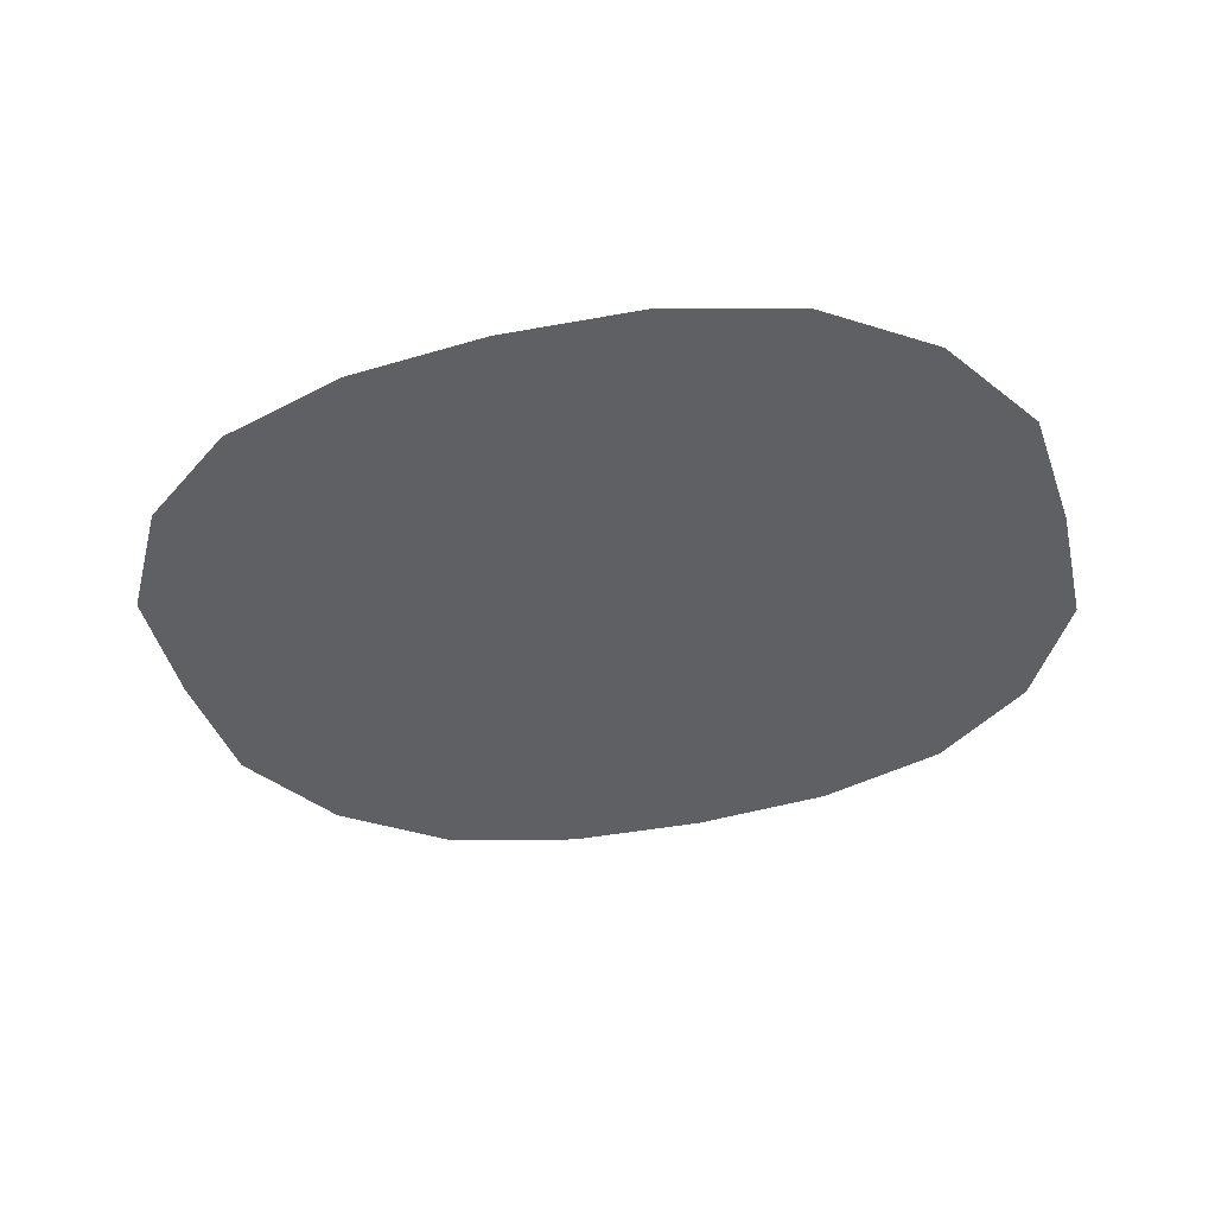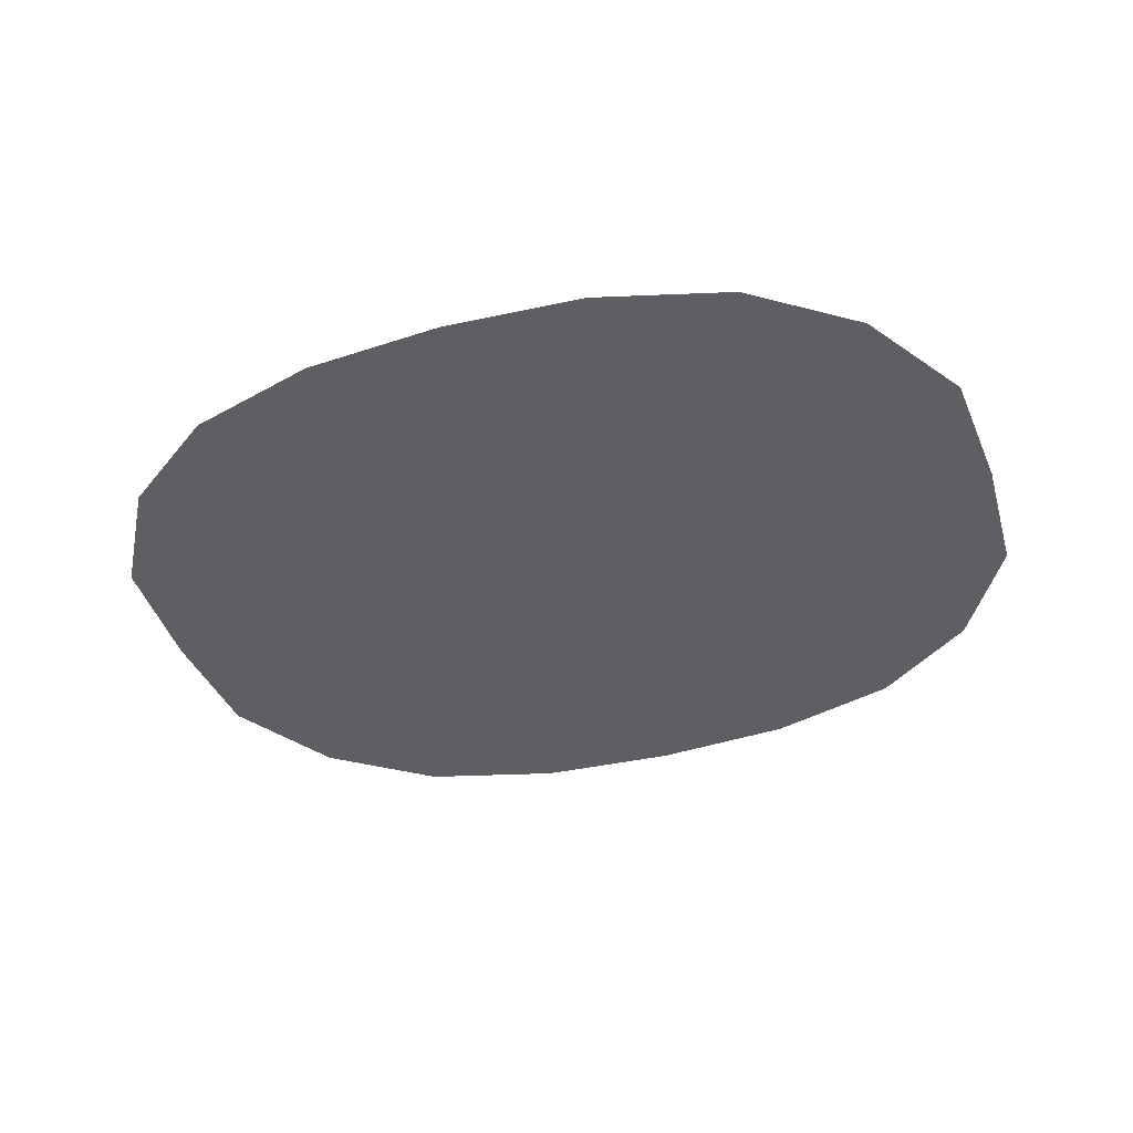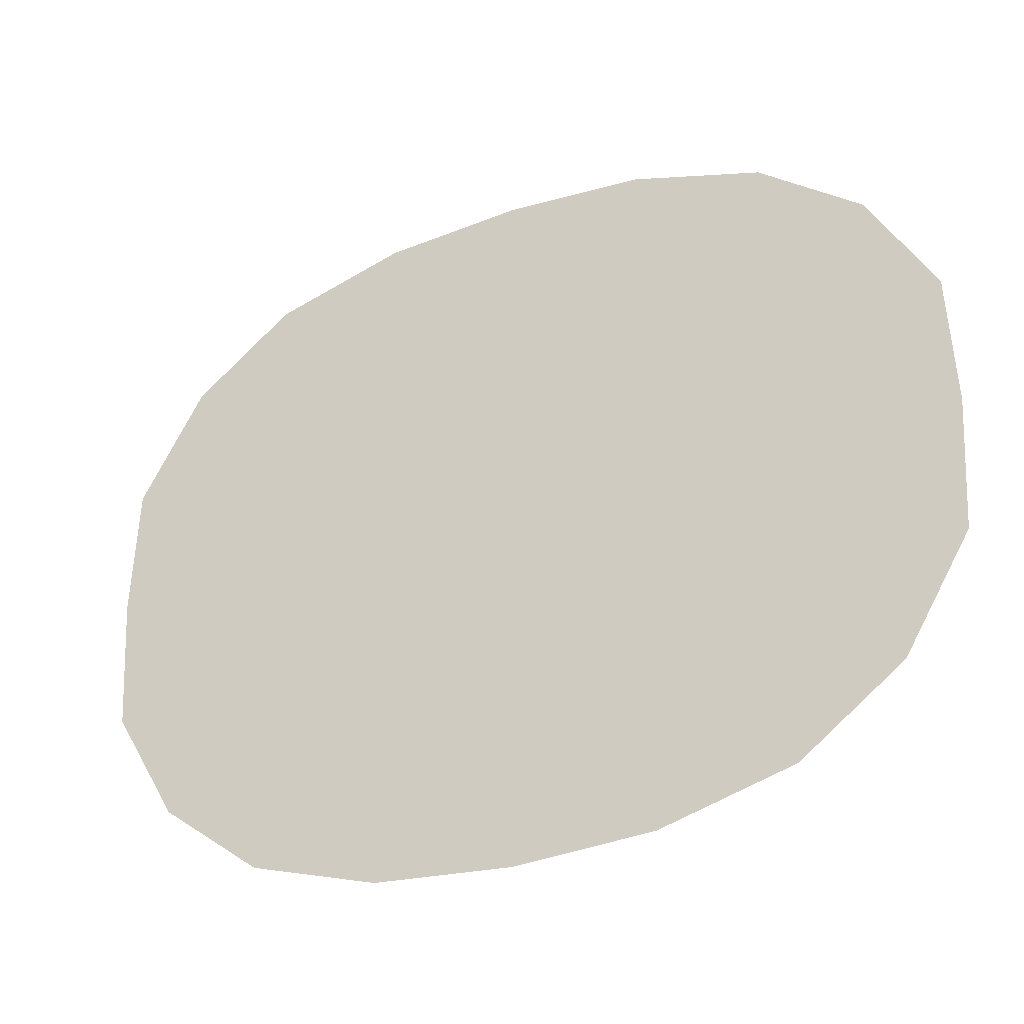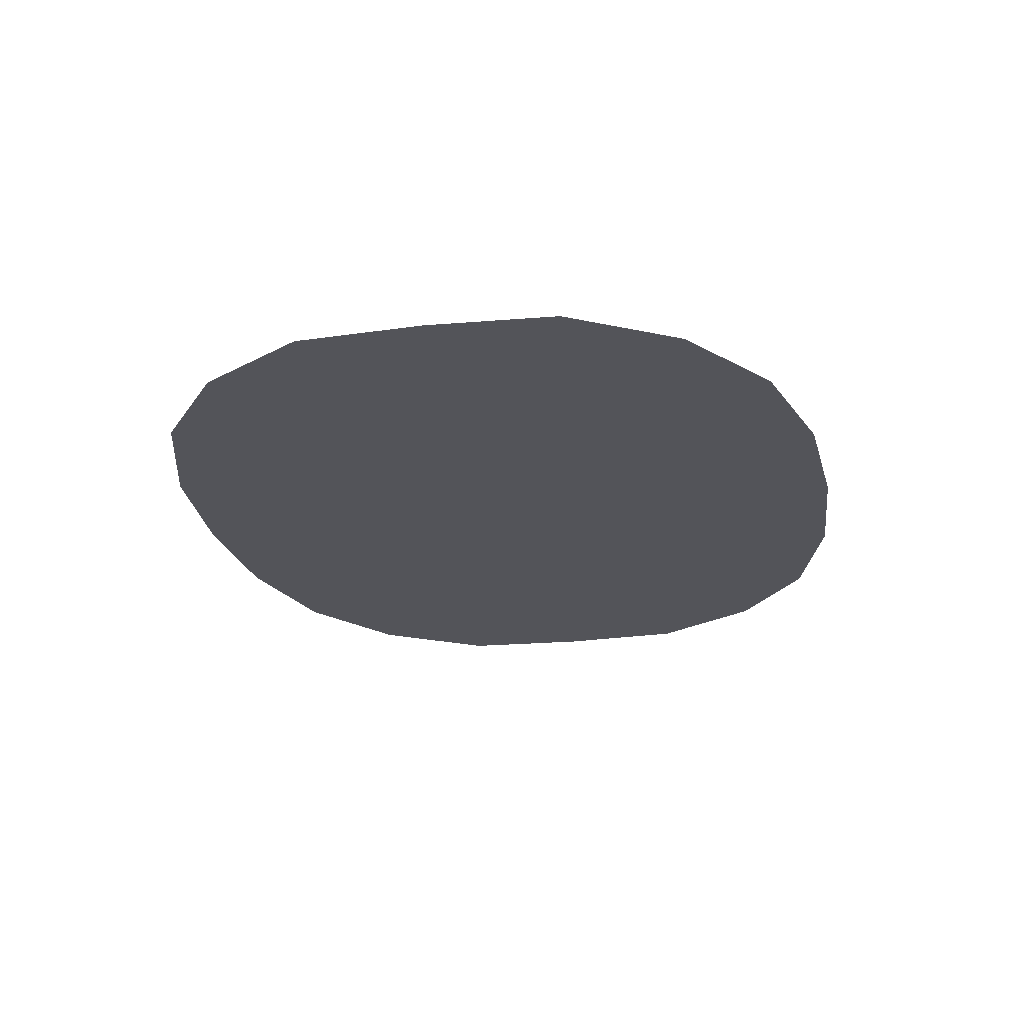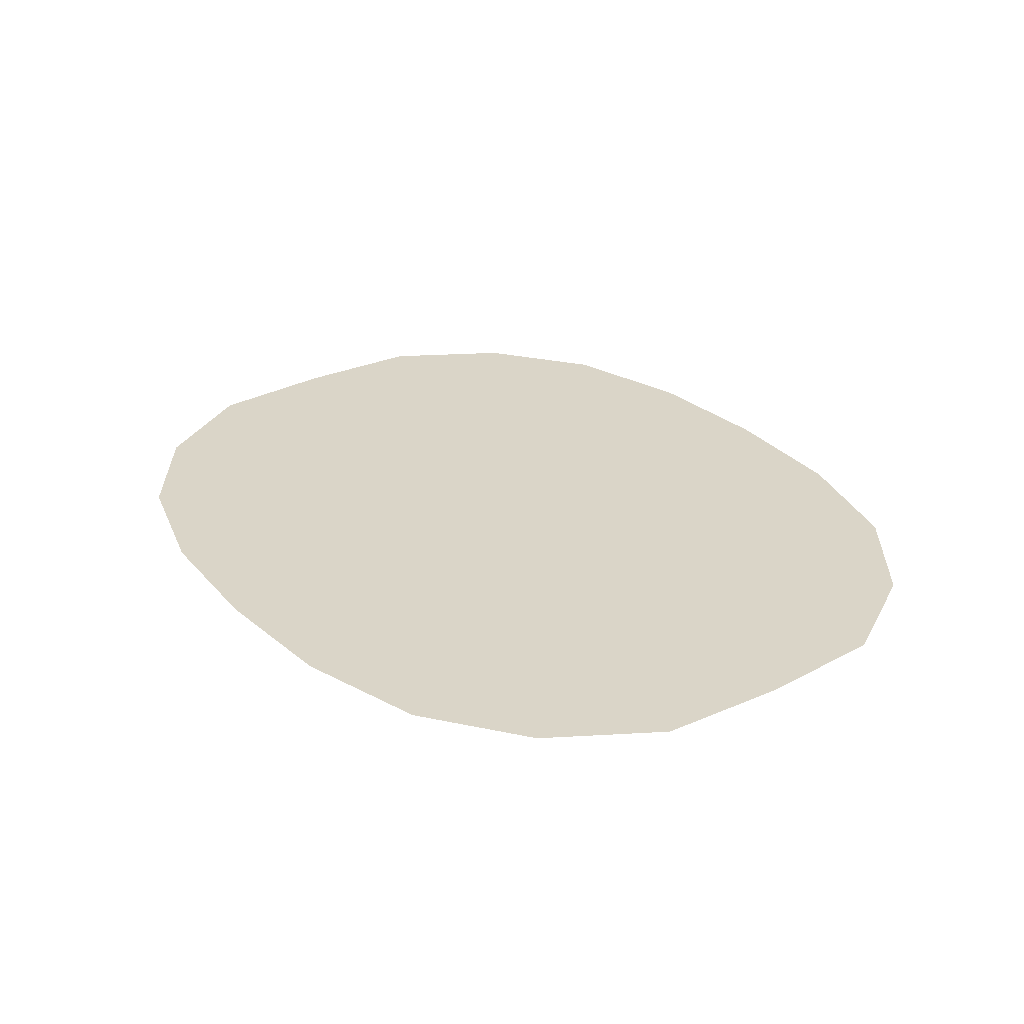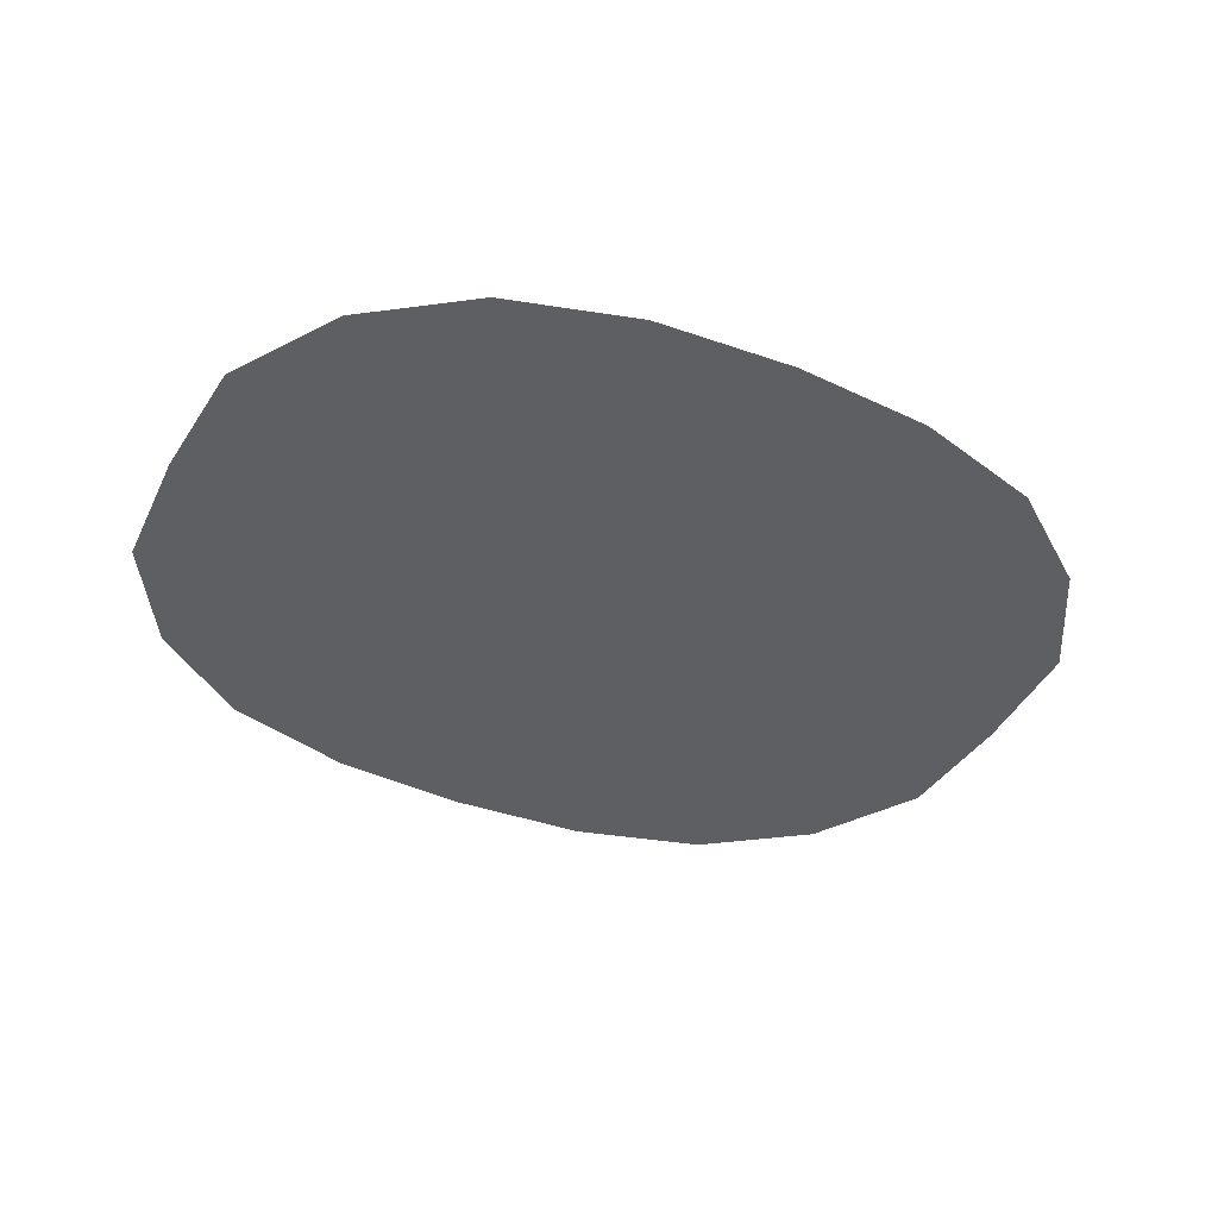
<metadata>
{"format":"obj","ext":"obj","renderer":"f3d","projection":"perspective","resolution":1024,"background":"white","views":[{"elev":-42.4,"azim":16.1,"up":"+Y"},{"elev":-40.2,"azim":18.7,"up":"+Y"},{"elev":-29.9,"azim":-153.3,"up":"+Z"},{"elev":-23.8,"azim":100.8,"up":"+Y"},{"elev":29.2,"azim":-125.8,"up":"+Y"},{"elev":-40.3,"azim":153.1,"up":"+Y"}]}
</metadata>
<code>
g chestGlowMesh
v -1.266 -0.004631 -0.3803
v -0.003253 -0.004631 -0.007646
v -1.286 -0.004631 -0.007646
v -1.076 -0.004631 -0.6963
v -0.7839 -0.004631 -0.9138
v -0.4035 -0.004631 -1.021
v -0.003253 -0.004631 -1.047
v 0.3991 -0.004631 -1.021
v 0.7752 -0.004631 -0.9136
v 1.07 -0.004631 -0.6974
v 1.259 -0.004631 -0.3812
v 1.279 -0.004631 -0.007646
v -1.286 -0.004631 -0.007646
v -0.003253 -0.004631 -0.007646
v -1.266 -0.004631 0.3659
v -1.076 -0.004631 0.6821
v -0.7817 -0.004631 0.8983
v -0.4056 -0.004631 1.006
v -0.003253 -0.004631 1.031
v 0.397 -0.004631 1.006
v 0.7774 -0.004631 0.8985
v 1.07 -0.004631 0.681
v 1.259 -0.004631 0.365
v 1.279 -0.004631 -0.007646
g chestGlowMesh_0
f 3 2 1
f 1 2 4
f 4 2 5
f 5 2 6
f 6 2 7
f 7 2 8
f 8 2 9
f 9 2 10
f 10 2 11
f 11 2 12
f 15 14 13
f 16 14 15
f 17 14 16
f 18 14 17
f 19 14 18
f 20 14 19
f 21 14 20
f 22 14 21
f 23 14 22
f 24 14 23

</code>
